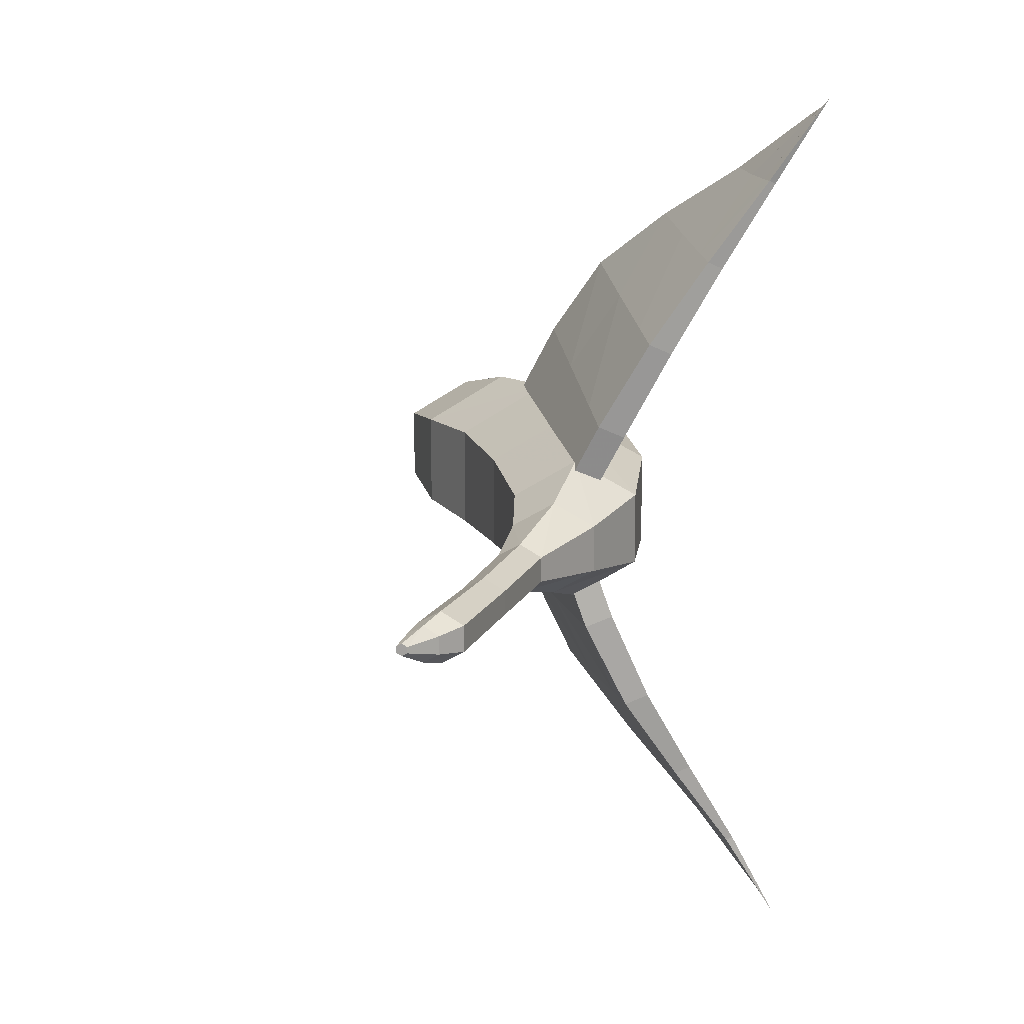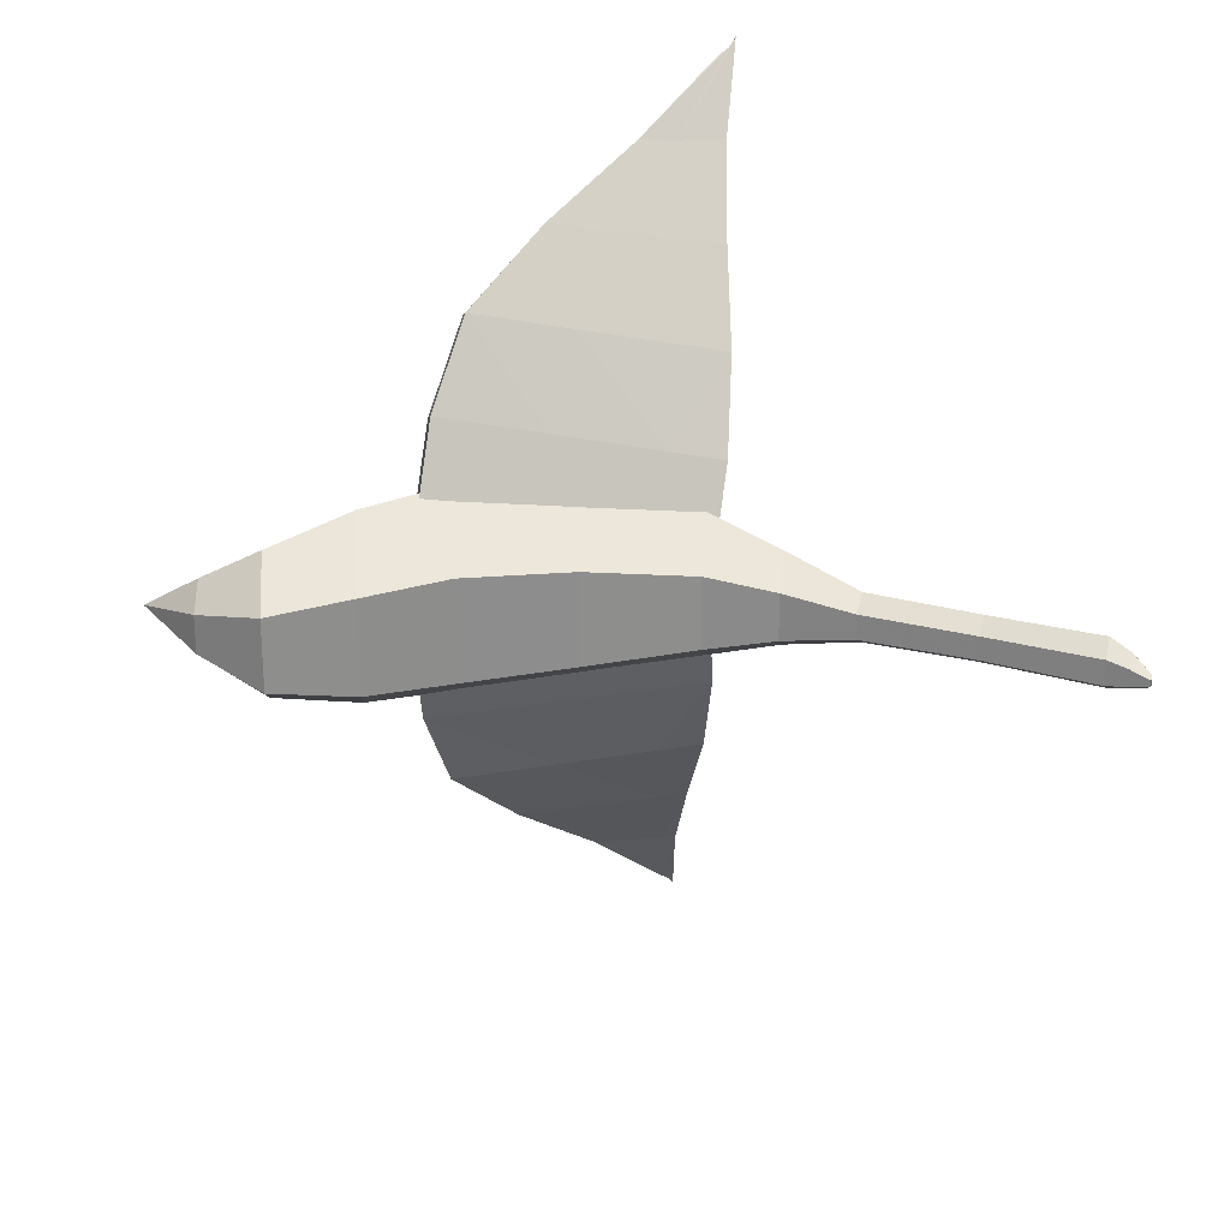
<metadata>
{"format":"obj","ext":"obj","renderer":"f3d","projection":"perspective","resolution":1024,"background":"white","views":[{"elev":15.5,"azim":-111.0,"up":"+Z"},{"elev":25.5,"azim":163.9,"up":"+Z"}]}
</metadata>
<code>
o Bird_roll_env_07:lambert10_0
v -0.291 0.1891 -0.00117
v -0.2895 0.1915 -0.003892
v -0.2885 0.1931 -0.002801
v -0.291 0.1891 -0.002259
v -0.2895 0.1915 -0.003892
v -0.291 0.1891 -0.00117
v -0.2881 0.1939 0.001014
v -0.2885 0.1931 -0.002801
v -0.288 0.1939 -0.002256
v -0.289 0.1923 0.002102
v -0.2885 0.1931 -0.002801
v -0.2881 0.1939 0.001014
v -0.291 0.1891 -0.00117
v -0.2885 0.1931 -0.002801
v -0.289 0.1923 0.002102
v -0.291 0.1891 -0.00117
v -0.289 0.1923 0.002102
v -0.291 0.1891 0.00101
v -0.291 0.1891 0.00101
v -0.289 0.1923 0.002102
v -0.2895 0.1915 0.002647
v 0.1532 -0.02235 -6.8e-05
v 0.1532 -0.02235 -6.6e-05
v 0.1532 -0.02235 -6.5e-05
v 0.1532 -0.02235 -6.8e-05
v 0.1532 -0.02235 -6.5e-05
v 0.1532 -0.02234 -6.7e-05
v 0.1532 -0.02235 -6.1e-05
v 0.1532 -0.02235 -6.2e-05
v 0.1532 -0.02234 -6.7e-05
v 0.1532 -0.02235 -6.1e-05
v 0.1532 -0.02235 -6.2e-05
v 0.1532 -0.02235 -6e-05
v 0.1532 -0.02234 -6.7e-05
v 0.1532 -0.02235 -6.1e-05
v 0.1532 -0.02234 -6.2e-05
v 0.1532 -0.02234 -6.2e-05
v 0.1532 -0.02234 -6.6e-05
v -0.2895 0.1915 -0.003892
v -0.288 0.1939 -0.002256
v -0.2803 0.1855 -0.005378
v -0.285 0.1789 -0.01011
v -0.2881 0.1939 0.001014
v -0.2803 0.1855 0.004155
v -0.2803 0.1855 -0.005378
v -0.288 0.1939 -0.002256
v -0.2881 0.1939 0.001014
v -0.2895 0.1915 0.002647
v -0.2851 0.1789 0.008875
v -0.2803 0.1855 0.004155
v -0.291 0.1891 0.00101
v -0.2897 0.1723 0.004106
v -0.2851 0.1789 0.008875
v -0.2895 0.1915 0.002647
v -0.291 0.1891 0.00101
v -0.291 0.1891 -0.002259
v -0.2897 0.1723 -0.005352
v -0.2897 0.1723 0.004106
v -0.2895 0.1915 -0.003892
v -0.285 0.1789 -0.01011
v -0.2897 0.1723 -0.005352
v -0.291 0.1891 -0.002259
v -0.285 0.1789 -0.01011
v -0.2803 0.1855 -0.005378
v -0.2721 0.1775 -0.007412
v -0.2783 0.1674 -0.01423
v -0.2803 0.1855 0.004155
v -0.2721 0.1775 0.006211
v -0.2721 0.1775 -0.007412
v -0.2803 0.1855 -0.005378
v -0.2803 0.1855 0.004155
v -0.2851 0.1789 0.008875
v -0.2783 0.1674 0.01301
v -0.2721 0.1775 0.006211
v -0.2897 0.1723 0.004106
v -0.2845 0.1574 0.006195
v -0.2783 0.1674 0.01301
v -0.2851 0.1789 0.008875
v -0.2897 0.1723 0.004106
v -0.2897 0.1723 -0.005352
v -0.2844 0.1574 -0.007428
v -0.2845 0.1574 0.006195
v -0.285 0.1789 -0.01011
v -0.2783 0.1674 -0.01423
v -0.2844 0.1574 -0.007428
v -0.2897 0.1723 -0.005352
v -0.2721 0.1775 -0.007412
v -0.2255 0.1368 -0.006881
v -0.2312 0.1273 -0.01332
v -0.2783 0.1674 -0.01423
v -0.2721 0.1775 0.006211
v -0.2255 0.1368 0.005797
v -0.2255 0.1368 -0.006881
v -0.2721 0.1775 -0.007412
v -0.2783 0.1674 0.01301
v -0.2313 0.1273 0.01222
v -0.2255 0.1368 0.005797
v -0.2721 0.1775 0.006211
v -0.2845 0.1574 0.006195
v -0.2371 0.1177 0.005864
v -0.2313 0.1273 0.01222
v -0.2783 0.1674 0.01301
v -0.2844 0.1574 -0.007428
v -0.2371 0.1177 -0.006977
v -0.2371 0.1177 0.005864
v -0.2845 0.1574 0.006195
v -0.2783 0.1674 -0.01423
v -0.2312 0.1273 -0.01332
v -0.2371 0.1177 -0.006977
v -0.2844 0.1574 -0.007428
v -0.2255 0.1368 -0.006881
v -0.1771 0.0986 -0.007292
v -0.1832 0.08854 -0.01411
v -0.2312 0.1273 -0.01332
v -0.2255 0.1368 0.005797
v -0.1771 0.0986 0.00633
v -0.1771 0.0986 -0.007292
v -0.2255 0.1368 -0.006881
v -0.2313 0.1273 0.01222
v -0.1833 0.08854 0.01313
v -0.1771 0.0986 0.00633
v -0.2255 0.1368 0.005797
v -0.2371 0.1177 0.005864
v -0.1894 0.07848 0.006315
v -0.1833 0.08854 0.01313
v -0.2313 0.1273 0.01222
v -0.2371 0.1177 -0.006977
v -0.1894 0.07848 -0.007308
v -0.1894 0.07848 0.006315
v -0.2371 0.1177 0.005864
v -0.2312 0.1273 -0.01332
v -0.1832 0.08854 -0.01411
v -0.1894 0.07848 -0.007308
v -0.2371 0.1177 -0.006977
v -0.1771 0.0986 -0.007292
v -0.1445 0.07771 -0.01341
v -0.1536 0.05697 -0.02633
v -0.1832 0.08854 -0.01411
v -0.1771 0.0986 0.00633
v -0.1446 0.07771 0.01253
v -0.1445 0.07771 -0.01341
v -0.1771 0.0986 -0.007292
v -0.1833 0.08854 0.01313
v -0.1537 0.05697 0.02543
v -0.1446 0.07771 0.01253
v -0.1771 0.0986 0.00633
v -0.1894 0.07848 0.006315
v -0.1628 0.03637 0.01246
v -0.1537 0.05697 0.02543
v -0.1833 0.08854 0.01313
v -0.1894 0.07848 -0.007308
v -0.1627 0.03637 -0.01338
v -0.1628 0.03637 0.01246
v -0.1894 0.07848 0.006315
v -0.1832 0.08854 -0.01411
v -0.1536 0.05697 -0.02633
v -0.1627 0.03637 -0.01338
v -0.1894 0.07848 -0.007308
v -0.1445 0.07771 -0.01341
v -0.1092 0.06313 -0.02037
v -0.121 0.03063 -0.04036
v -0.1536 0.05697 -0.02633
v -0.1446 0.07771 0.01253
v -0.1092 0.06313 0.01958
v -0.1092 0.06313 -0.02037
v -0.1445 0.07771 -0.01341
v -0.1537 0.05697 0.02543
v -0.1211 0.03063 0.03954
v -0.1092 0.06313 0.01958
v -0.1446 0.07771 0.01253
v -0.1628 0.03637 0.01246
v -0.1329 -0.001875 0.01955
v -0.1211 0.03063 0.03954
v -0.1537 0.05697 0.02543
v -0.1627 0.03637 -0.01338
v -0.1329 -0.001875 -0.0204
v -0.1329 -0.001875 0.01955
v -0.1628 0.03637 0.01246
v -0.1536 0.05697 -0.02633
v -0.121 0.03063 -0.04036
v -0.1329 -0.001875 -0.0204
v -0.1627 0.03637 -0.01338
v -0.1092 0.06313 -0.02037
v -0.04925 0.05355 -0.02616
v -0.06172 0.01063 -0.05195
v -0.121 0.03063 -0.04036
v -0.1092 0.06313 0.01958
v -0.04932 0.05355 0.02552
v -0.04925 0.05355 -0.02616
v -0.1092 0.06313 -0.02037
v -0.1211 0.03063 0.03954
v -0.06185 0.01063 0.05128
v -0.04932 0.05355 0.02552
v -0.1092 0.06313 0.01958
v -0.1329 -0.001875 0.01955
v -0.07425 -0.0322 0.02543
v -0.06185 0.01063 0.05128
v -0.1211 0.03063 0.03954
v -0.1329 -0.001875 -0.0204
v -0.07419 -0.0322 -0.02613
v -0.07425 -0.0322 0.02543
v -0.1329 -0.001875 0.01955
v -0.121 0.03063 -0.04036
v -0.06172 0.01063 -0.05195
v -0.07419 -0.0322 -0.02613
v -0.1329 -0.001875 -0.0204
v -0.04925 0.05355 -0.02616
v 0.01175 0.04981 -0.02861
v 0.001104 0.001855 -0.05699
v -0.06172 0.01063 -0.05195
v -0.04932 0.05355 0.02552
v 0.01168 0.04981 0.02812
v 0.01175 0.04981 -0.02861
v -0.04925 0.05355 -0.02616
v -0.06185 0.01063 0.05128
v 0.000961 0.001855 0.05647
v 0.01168 0.04981 0.02812
v -0.04932 0.05355 0.02552
v -0.07425 -0.0322 0.02543
v -0.009687 -0.0461 0.02809
v 0.000961 0.001855 0.05647
v -0.06185 0.01063 0.05128
v -0.07419 -0.0322 -0.02613
v -0.009615 -0.0461 -0.02863
v -0.009687 -0.0461 0.02809
v -0.07425 -0.0322 0.02543
v -0.06172 0.01063 -0.05195
v 0.001104 0.001855 -0.05699
v -0.009615 -0.0461 -0.02863
v -0.07419 -0.0322 -0.02613
v 0.01175 0.04981 -0.02861
v 0.06056 0.05494 -0.02644
v 0.05095 0.01051 -0.05287
v 0.001104 0.001855 -0.05699
v 0.01168 0.04981 0.02812
v 0.0605 0.05494 0.02608
v 0.06056 0.05494 -0.02644
v 0.01175 0.04981 -0.02861
v 0.000961 0.001855 0.05647
v 0.05081 0.01051 0.05248
v 0.0605 0.05494 0.02608
v 0.01168 0.04981 0.02812
v -0.009687 -0.0461 0.02809
v 0.04115 -0.03417 0.0262
v 0.05081 0.01051 0.05248
v 0.000961 0.001855 0.05647
v -0.009615 -0.0461 -0.02863
v 0.04121 -0.03417 -0.02662
v 0.04115 -0.03417 0.0262
v -0.009687 -0.0461 0.02809
v 0.001104 0.001855 -0.05699
v 0.05095 0.01051 -0.05287
v 0.04121 -0.03417 -0.02662
v -0.009615 -0.0461 -0.02863
v 0.06056 0.05494 -0.02644
v 0.1065 0.05079 -0.0201
v 0.09899 0.01702 -0.04008
v 0.05095 0.01051 -0.05287
v 0.0605 0.05494 0.02608
v 0.1064 0.05079 0.01985
v 0.1065 0.05079 -0.0201
v 0.06056 0.05494 -0.02644
v 0.05081 0.01051 0.05248
v 0.09889 0.01702 0.03982
v 0.1064 0.05079 0.01985
v 0.0605 0.05494 0.02608
v 0.04115 -0.03417 0.0262
v 0.09139 -0.01675 0.01983
v 0.09889 0.01702 0.03982
v 0.05081 0.01051 0.05248
v 0.04121 -0.03417 -0.02662
v 0.09144 -0.01675 -0.02012
v 0.09139 -0.01675 0.01983
v 0.04115 -0.03417 0.0262
v 0.05095 0.01051 -0.05287
v 0.09899 0.01702 -0.04008
v 0.09144 -0.01675 -0.02012
v 0.04121 -0.03417 -0.02662
v 0.1065 0.05079 -0.0201
v 0.1338 0.01839 -0.01062
v 0.1284 0.000821 -0.02169
v 0.09899 0.01702 -0.04008
v 0.1064 0.05079 0.01985
v 0.1338 0.01839 0.01044
v 0.1338 0.01839 -0.01062
v 0.1065 0.05079 -0.0201
v 0.09889 0.01702 0.03982
v 0.1283 0.000821 0.0215
v 0.1338 0.01839 0.01044
v 0.1064 0.05079 0.01985
v 0.09139 -0.01675 0.01983
v 0.1225 -0.01769 0.011
v 0.1283 0.000821 0.0215
v 0.09889 0.01702 0.03982
v 0.09144 -0.01675 -0.02012
v 0.1226 -0.01769 -0.0112
v 0.1225 -0.01769 0.011
v 0.09139 -0.01675 0.01983
v 0.09899 0.01702 -0.04008
v 0.1284 0.000821 -0.02169
v 0.1226 -0.01769 -0.0112
v 0.09144 -0.01675 -0.02012
v 0.1338 0.01839 -0.01062
v 0.1532 -0.02234 -6.6e-05
v 0.1532 -0.02235 -6.8e-05
v 0.1284 0.000821 -0.02169
v 0.1338 0.01839 0.01044
v 0.1532 -0.02234 -6.2e-05
v 0.1532 -0.02234 -6.6e-05
v 0.1338 0.01839 -0.01062
v 0.1283 0.000821 0.0215
v 0.1532 -0.02235 -6e-05
v 0.1532 -0.02234 -6.2e-05
v 0.1338 0.01839 0.01044
v 0.1225 -0.01769 0.011
v 0.1532 -0.02235 -6.2e-05
v 0.1532 -0.02235 -6e-05
v 0.1283 0.000821 0.0215
v 0.1226 -0.01769 -0.0112
v 0.1532 -0.02235 -6.6e-05
v 0.1532 -0.02235 -6.2e-05
v 0.1225 -0.01769 0.011
v 0.1284 0.000821 -0.02169
v 0.1532 -0.02235 -6.8e-05
v 0.1532 -0.02235 -6.6e-05
v 0.1226 -0.01769 -0.0112
f 1 2 3
f 4 5 6
f 7 8 9
f 10 11 12
f 13 14 15
f 16 17 18
f 19 20 21
f 22 23 24
f 25 26 27
f 28 24 29
f 30 24 28
f 31 32 33
f 34 35 36
f 30 37 38
f 39 40 41
f 39 41 42
f 43 44 45
f 43 45 46
f 47 48 49
f 47 49 50
f 51 52 53
f 51 53 54
f 55 56 57
f 55 57 58
f 59 60 61
f 59 61 62
f 63 64 65
f 63 65 66
f 67 68 69
f 67 69 70
f 71 72 73
f 71 73 74
f 75 76 77
f 75 77 78
f 79 80 81
f 79 81 82
f 83 84 85
f 83 85 86
f 87 88 89
f 87 89 90
f 91 92 93
f 91 93 94
f 95 96 97
f 95 97 98
f 99 100 101
f 99 101 102
f 103 104 105
f 103 105 106
f 107 108 109
f 107 109 110
f 111 112 113
f 111 113 114
f 115 116 117
f 115 117 118
f 119 120 121
f 119 121 122
f 123 124 125
f 123 125 126
f 127 128 129
f 127 129 130
f 131 132 133
f 131 133 134
f 135 136 137
f 135 137 138
f 139 140 141
f 139 141 142
f 143 144 145
f 143 145 146
f 147 148 149
f 147 149 150
f 151 152 153
f 151 153 154
f 155 156 157
f 155 157 158
f 159 160 161
f 159 161 162
f 163 164 165
f 163 165 166
f 167 168 169
f 167 169 170
f 171 172 173
f 171 173 174
f 175 176 177
f 175 177 178
f 179 180 181
f 179 181 182
f 183 184 185
f 183 185 186
f 187 188 189
f 187 189 190
f 191 192 193
f 191 193 194
f 195 196 197
f 195 197 198
f 199 200 201
f 199 201 202
f 203 204 205
f 203 205 206
f 207 208 209
f 207 209 210
f 211 212 213
f 211 213 214
f 215 216 217
f 215 217 218
f 219 220 221
f 219 221 222
f 223 224 225
f 223 225 226
f 227 228 229
f 227 229 230
f 231 232 233
f 231 233 234
f 235 236 237
f 235 237 238
f 239 240 241
f 239 241 242
f 243 244 245
f 243 245 246
f 247 248 249
f 247 249 250
f 251 252 253
f 251 253 254
f 255 256 257
f 255 257 258
f 259 260 261
f 259 261 262
f 263 264 265
f 263 265 266
f 267 268 269
f 267 269 270
f 271 272 273
f 271 273 274
f 275 276 277
f 275 277 278
f 279 280 281
f 279 281 282
f 283 284 285
f 283 285 286
f 287 288 289
f 287 289 290
f 291 292 293
f 291 293 294
f 295 296 297
f 295 297 298
f 299 300 301
f 299 301 302
f 303 304 305
f 303 305 306
f 307 308 309
f 307 309 310
f 311 312 313
f 311 313 314
f 315 316 317
f 315 317 318
f 319 320 321
f 319 321 322
f 323 324 325
f 323 325 326
o Bird_RW_roll_env_07:fish:MaterialSG1_0
v -0.1644 -0.09183 0.2359
v -0.1162 -0.07562 0.1992
v -0.1157 -0.07105 0.2013
v -0.1643 -0.0911 0.2362
v -0.06264 -0.05973 0.1645
v -0.06151 -0.05035 0.1689
v -0.01665 -0.04264 0.1274
v -0.01502 -0.02911 0.1337
v 0.006811 -0.02293 0.08276
v 0.008602 -0.008078 0.08972
v 0.0205 -0.002162 0.03489
v 0.02229 0.01269 0.04185
v 0.02229 0.01269 0.04185
v 0.0205 -0.002162 0.03489
v -0.03697 0.009997 0.02374
v -0.03518 0.02484 0.03069
v -0.09444 0.02216 0.01258
v -0.09265 0.037 0.01953
v -0.1232 0.02823 0.007002
v -0.1214 0.04308 0.01395
v -0.1214 0.04308 0.01395
v -0.1232 0.02823 0.007002
v -0.1369 0.007472 0.05487
v -0.1351 0.02232 0.06182
v -0.1464 -0.01657 0.103
v -0.1448 -0.003835 0.1089
v -0.1531 -0.04378 0.1508
v -0.1521 -0.03548 0.1546
v -0.1618 -0.07079 0.1979
v -0.1614 -0.06723 0.1995
v -0.1747 -0.09533 0.2444
v -0.1747 -0.09515 0.2445
v -0.1747 -0.09515 0.2445
v -0.1747 -0.09533 0.2444
v -0.1735 -0.09443 0.2425
v -0.1735 -0.09415 0.2426
v -0.1699 -0.09291 0.2389
v -0.1698 -0.09242 0.2391
v -0.1644 -0.09183 0.2359
v -0.1643 -0.0911 0.2362
v -0.1698 -0.09242 0.2391
v -0.1643 -0.0911 0.2362
v -0.1157 -0.07105 0.2013
v -0.1363 -0.06896 0.2
v -0.06151 -0.05035 0.1689
v -0.1002 -0.04378 0.1625
v -0.01502 -0.02911 0.1337
v -0.06868 -0.01854 0.1233
v 0.008602 -0.008078 0.08972
v -0.04886 0.004081 0.07856
v 0.02229 0.01269 0.04185
v -0.03518 0.02484 0.03069
v -0.1735 -0.09415 0.2426
v -0.1538 -0.06762 0.1995
v -0.1356 -0.03804 0.157
v -0.1201 -0.008574 0.1135
v -0.1063 0.01624 0.0674
v -0.09265 0.037 0.01953
v -0.1614 -0.06723 0.1995
v -0.1747 -0.09515 0.2445
v -0.1521 -0.03548 0.1546
v -0.1448 -0.003835 0.1089
v -0.1351 0.02232 0.06182
v -0.1214 0.04308 0.01395
v -0.1618 -0.07079 0.1979
v -0.1542 -0.07138 0.1977
v -0.1735 -0.09443 0.2425
v -0.1747 -0.09533 0.2444
v -0.1531 -0.04378 0.1508
v -0.1366 -0.04656 0.1531
v -0.1464 -0.01657 0.103
v -0.1216 -0.02148 0.1075
v -0.1369 0.007472 0.05487
v -0.1081 0.001393 0.06045
v -0.1232 0.02823 0.007002
v -0.09444 0.02216 0.01258
v -0.1699 -0.09291 0.2389
v -0.1368 -0.07312 0.198
v -0.1013 -0.05273 0.1583
v -0.07028 -0.03176 0.1171
v -0.05066 -0.01077 0.07161
v -0.03697 0.009997 0.02374
v -0.1644 -0.09183 0.2359
v -0.1162 -0.07562 0.1992
v -0.06264 -0.05973 0.1645
v -0.01665 -0.04264 0.1274
v 0.006811 -0.02293 0.08276
v 0.0205 -0.002162 0.03489
f 327 328 329
f 327 329 330
f 328 331 332
f 328 332 329
f 331 333 334
f 331 334 332
f 333 335 336
f 333 336 334
f 335 337 338
f 335 338 336
f 339 340 341
f 339 341 342
f 342 341 343
f 342 343 344
f 343 345 346
f 343 346 344
f 347 348 349
f 347 349 350
f 349 351 352
f 349 352 350
f 351 353 354
f 351 354 352
f 353 355 356
f 353 356 354
f 355 357 358
f 355 358 356
f 359 360 361
f 359 361 362
f 362 361 363
f 362 363 364
f 364 363 365
f 364 365 366
f 367 368 369
f 367 369 370
f 369 371 372
f 369 372 370
f 371 373 374
f 371 374 372
f 373 375 376
f 373 376 374
f 375 377 378
f 375 378 376
f 379 367 370
f 379 370 380
f 370 372 381
f 370 381 380
f 372 374 382
f 372 382 381
f 374 376 383
f 374 383 382
f 376 378 384
f 376 384 383
f 380 385 386
f 380 386 379
f 381 387 385
f 381 385 380
f 382 388 387
f 382 387 381
f 383 389 388
f 383 388 382
f 384 390 389
f 384 389 383
f 391 392 393
f 391 393 394
f 395 396 392
f 395 392 391
f 397 398 396
f 397 396 395
f 399 400 398
f 399 398 397
f 401 402 400
f 401 400 399
f 403 393 392
f 403 392 404
f 392 396 405
f 392 405 404
f 396 398 406
f 396 406 405
f 398 400 407
f 398 407 406
f 400 402 408
f 400 408 407
f 409 403 404
f 409 404 410
f 404 405 411
f 404 411 410
f 405 406 412
f 405 412 411
f 406 407 413
f 406 413 412
f 407 408 414
f 407 414 413
o Bird_LW_roll_env_07:fish:MaterialSG1_0
v -0.135 -0.08713 -0.2392
v -0.09083 -0.06521 -0.1985
v -0.0915 -0.06997 -0.1969
v -0.1351 -0.0879 -0.239
v -0.04075 -0.04117 -0.1599
v -0.04213 -0.05094 -0.1565
v 0.001277 -0.01776 -0.1191
v -0.000714 -0.03186 -0.1143
v 0.01909 0.000911 -0.07137
v 0.0169 -0.01456 -0.0661
v 0.02636 0.01724 -0.02048
v 0.02418 0.001764 -0.0152
v 0.02418 0.001764 -0.0152
v 0.02636 0.01724 -0.02048
v -0.03235 0.02729 -0.01531
v -0.03453 0.01182 -0.01003
v -0.09106 0.03735 -0.01014
v -0.09324 0.02187 -0.004862
v -0.1204 0.04237 -0.007552
v -0.1226 0.0269 -0.002277
v -0.1226 0.0269 -0.002277
v -0.1204 0.04237 -0.007552
v -0.1277 0.02605 -0.05845
v -0.1299 0.01058 -0.05317
v -0.1314 0.001886 -0.1078
v -0.1332 -0.01138 -0.1032
v -0.1329 -0.03055 -0.155
v -0.1341 -0.03919 -0.1521
v -0.1367 -0.06353 -0.2016
v -0.1372 -0.06724 -0.2003
v -0.1443 -0.09121 -0.2489
v -0.1443 -0.09139 -0.2488
v -0.1443 -0.09139 -0.2488
v -0.1443 -0.09121 -0.2489
v -0.1433 -0.09026 -0.2468
v -0.1434 -0.09054 -0.2467
v -0.1401 -0.08854 -0.2428
v -0.1402 -0.08906 -0.2427
v -0.135 -0.08713 -0.2392
v -0.1351 -0.0879 -0.239
v -0.1402 -0.08906 -0.2427
v -0.1351 -0.0879 -0.239
v -0.0915 -0.06997 -0.1969
v -0.1122 -0.06842 -0.1979
v -0.04213 -0.05094 -0.1565
v -0.08145 -0.04573 -0.1543
v -0.000714 -0.03186 -0.1143
v -0.05552 -0.02328 -0.1096
v 0.0169 -0.01456 -0.0661
v -0.04181 -0.004506 -0.06093
v 0.02418 0.001764 -0.0152
v -0.03453 0.01182 -0.01003
v -0.1434 -0.09054 -0.2467
v -0.1296 -0.06749 -0.1994
v -0.1174 -0.0412 -0.1527
v -0.108 -0.01521 -0.1052
v -0.1005 0.005548 -0.05576
v -0.09324 0.02187 -0.004862
v -0.1372 -0.06724 -0.2003
v -0.1443 -0.09139 -0.2488
v -0.1341 -0.03919 -0.1521
v -0.1332 -0.01138 -0.1032
v -0.1299 0.01058 -0.05317
v -0.1226 0.0269 -0.002277
v -0.1367 -0.06353 -0.2016
v -0.1291 -0.06357 -0.2007
v -0.1433 -0.09026 -0.2468
v -0.1329 -0.03055 -0.155
v -0.1162 -0.03233 -0.1557
v -0.1314 0.001886 -0.1078
v -0.1061 -0.001769 -0.1098
v -0.1277 0.02605 -0.05845
v -0.09834 0.02102 -0.06103
v -0.1204 0.04237 -0.007552
v -0.09106 0.03735 -0.01014
v -0.1401 -0.08854 -0.2428
v -0.1116 -0.06409 -0.1993
v -0.08013 -0.03641 -0.1575
v -0.05358 -0.0095 -0.1143
v -0.03963 0.01097 -0.0662
v -0.03235 0.02729 -0.01531
v -0.135 -0.08713 -0.2392
v -0.09083 -0.06521 -0.1985
v -0.04075 -0.04117 -0.1599
v 0.001277 -0.01776 -0.1191
v 0.01909 0.000911 -0.07137
v 0.02636 0.01724 -0.02048
f 415 416 417
f 415 417 418
f 416 419 420
f 416 420 417
f 419 421 422
f 419 422 420
f 421 423 424
f 421 424 422
f 423 425 426
f 423 426 424
f 427 428 429
f 427 429 430
f 429 431 432
f 429 432 430
f 431 433 434
f 431 434 432
f 435 436 437
f 435 437 438
f 437 439 440
f 437 440 438
f 439 441 442
f 439 442 440
f 441 443 444
f 441 444 442
f 443 445 446
f 443 446 444
f 447 448 449
f 447 449 450
f 449 451 452
f 449 452 450
f 451 453 454
f 451 454 452
f 455 456 457
f 455 457 458
f 457 459 460
f 457 460 458
f 459 461 462
f 459 462 460
f 461 463 464
f 461 464 462
f 463 465 466
f 463 466 464
f 467 455 458
f 467 458 468
f 458 460 469
f 458 469 468
f 460 462 470
f 460 470 469
f 462 464 471
f 462 471 470
f 464 466 472
f 464 472 471
f 468 473 474
f 468 474 467
f 469 475 473
f 469 473 468
f 470 476 475
f 470 475 469
f 471 477 476
f 471 476 470
f 472 478 477
f 472 477 471
f 479 480 481
f 479 481 448
f 482 483 480
f 482 480 479
f 484 485 483
f 484 483 482
f 486 487 485
f 486 485 484
f 488 489 487
f 488 487 486
f 490 481 480
f 490 480 491
f 480 483 492
f 480 492 491
f 483 485 493
f 483 493 492
f 485 487 494
f 485 494 493
f 487 489 495
f 487 495 494
f 496 490 491
f 496 491 497
f 491 492 498
f 491 498 497
f 492 493 499
f 492 499 498
f 493 494 500
f 493 500 499
f 494 495 501
f 494 501 500

</code>
